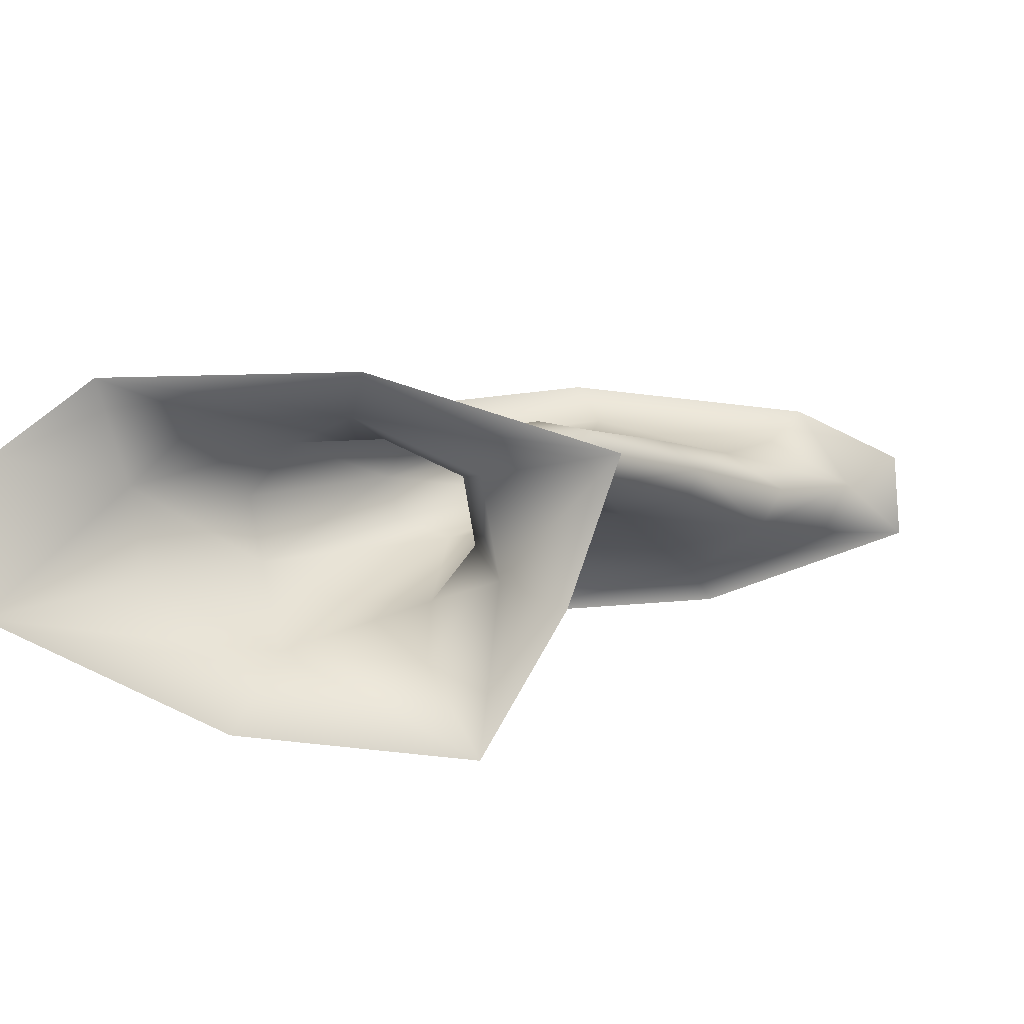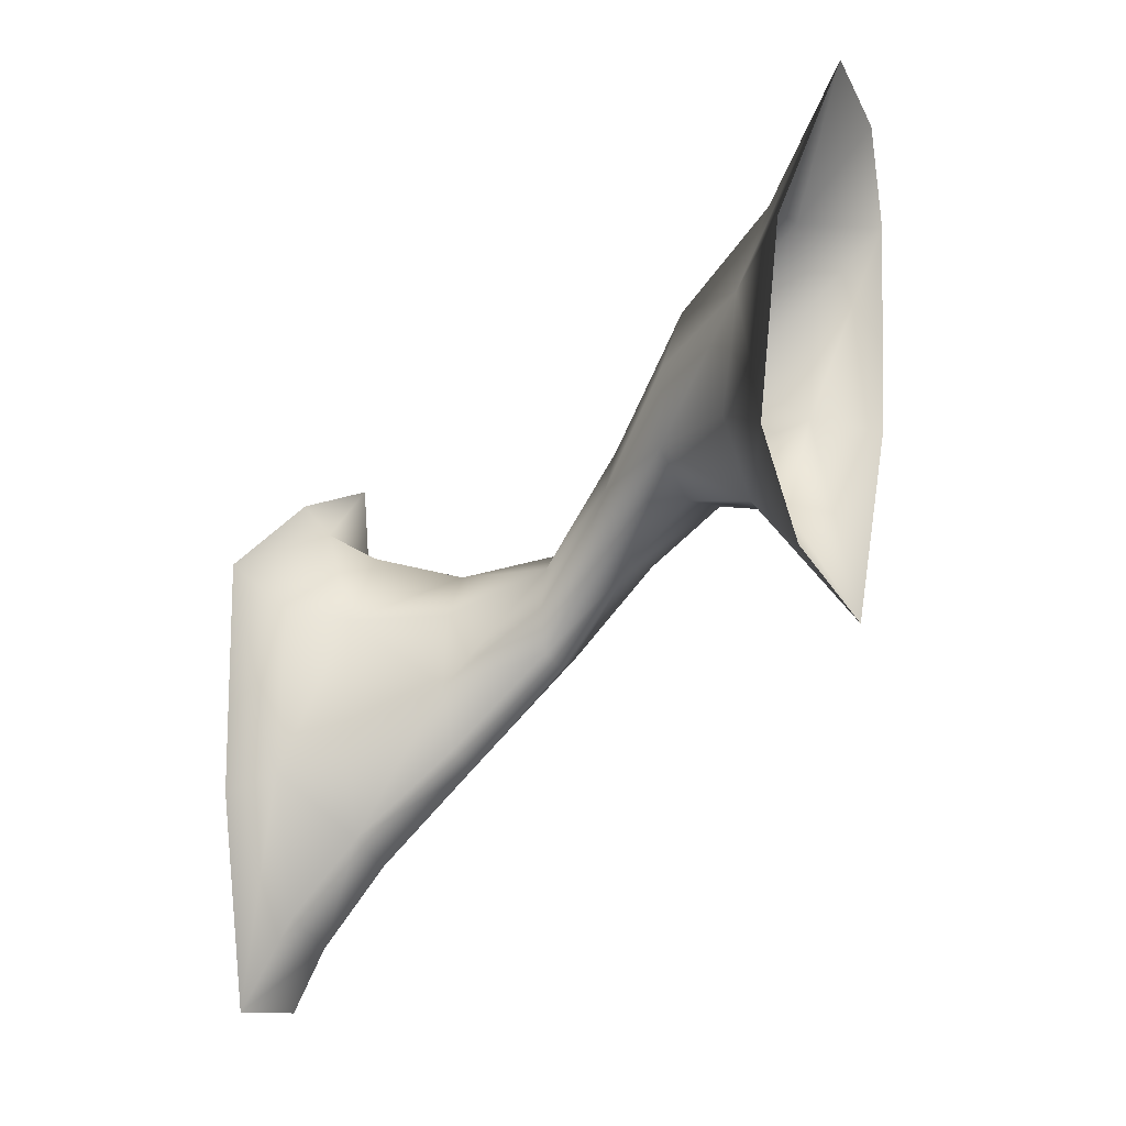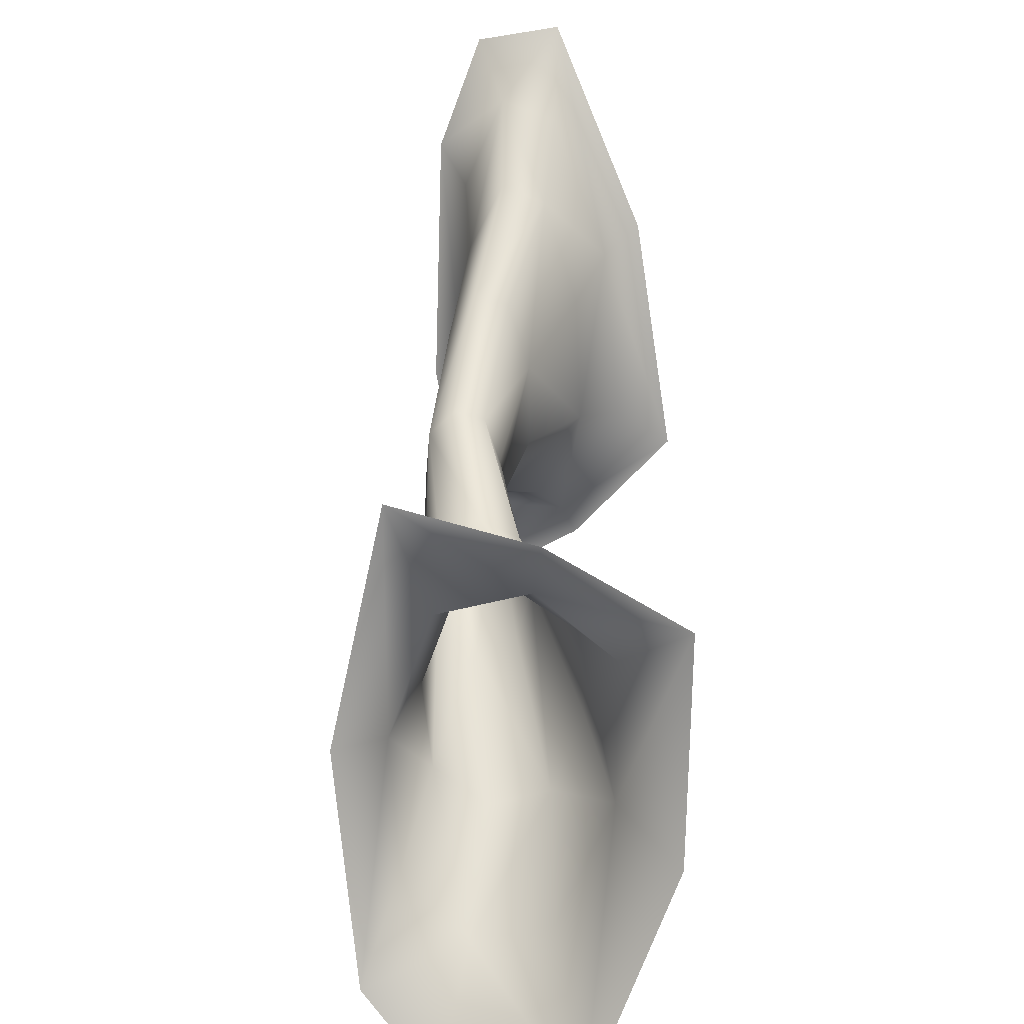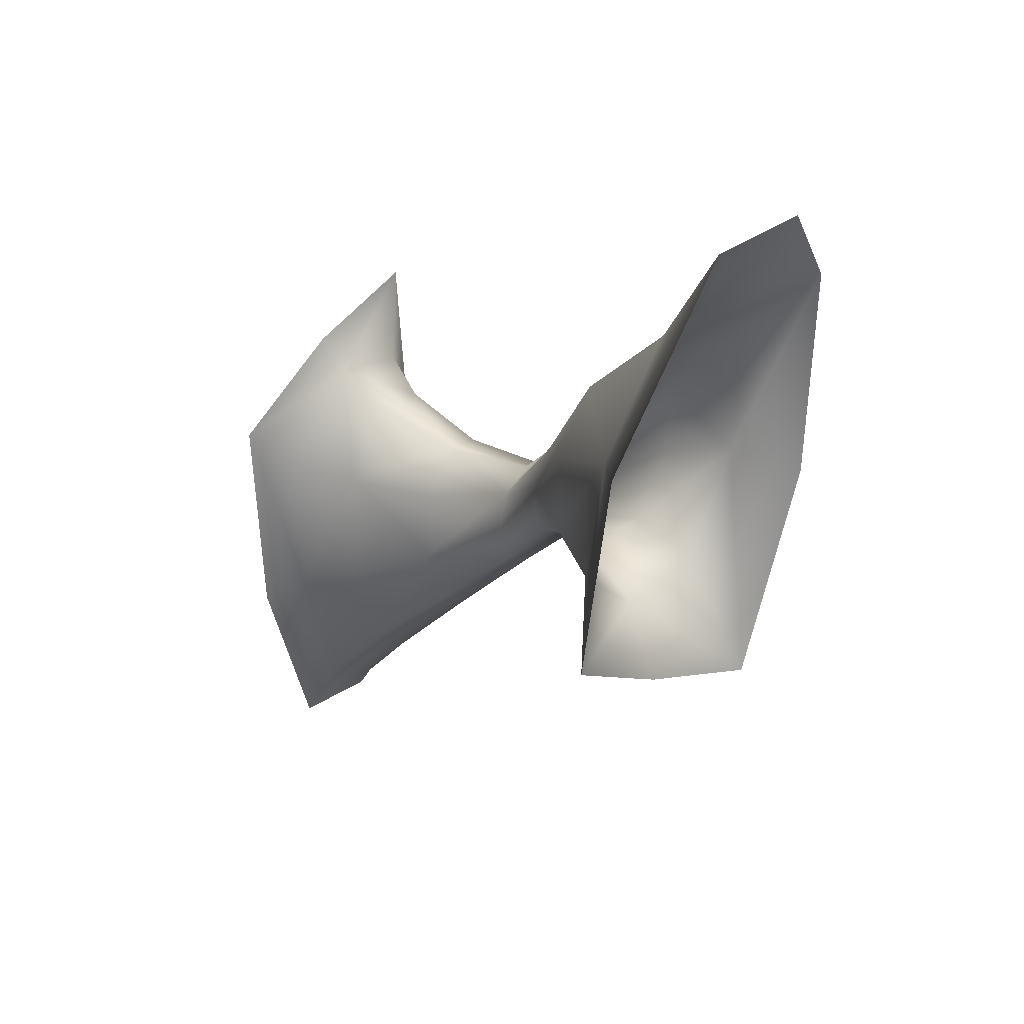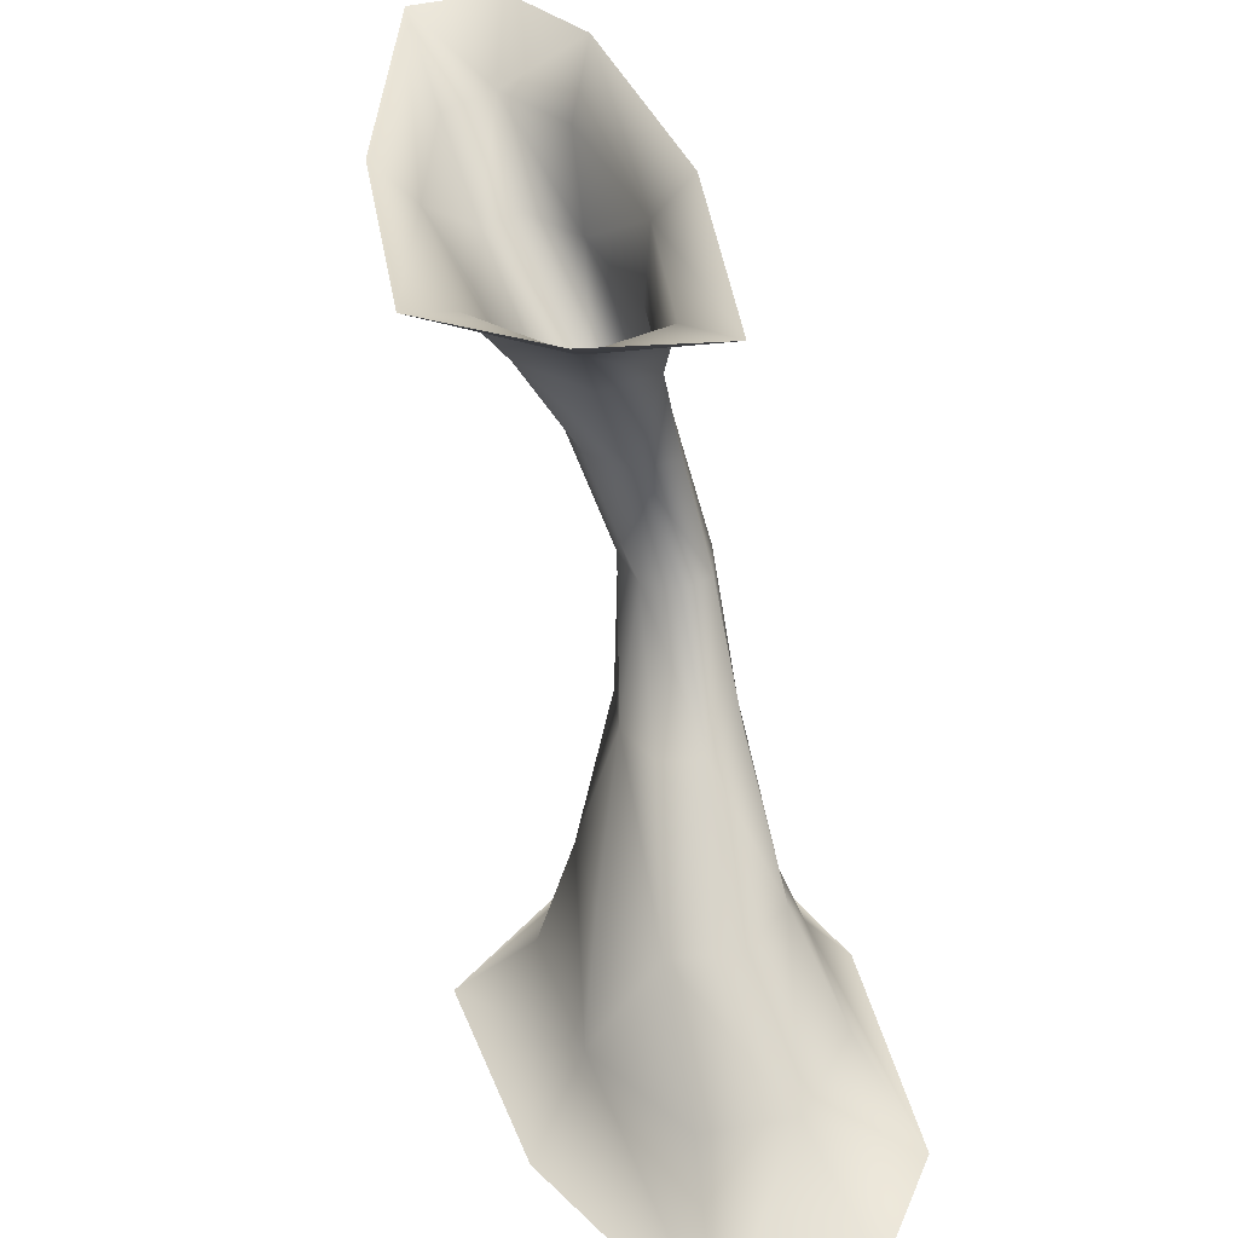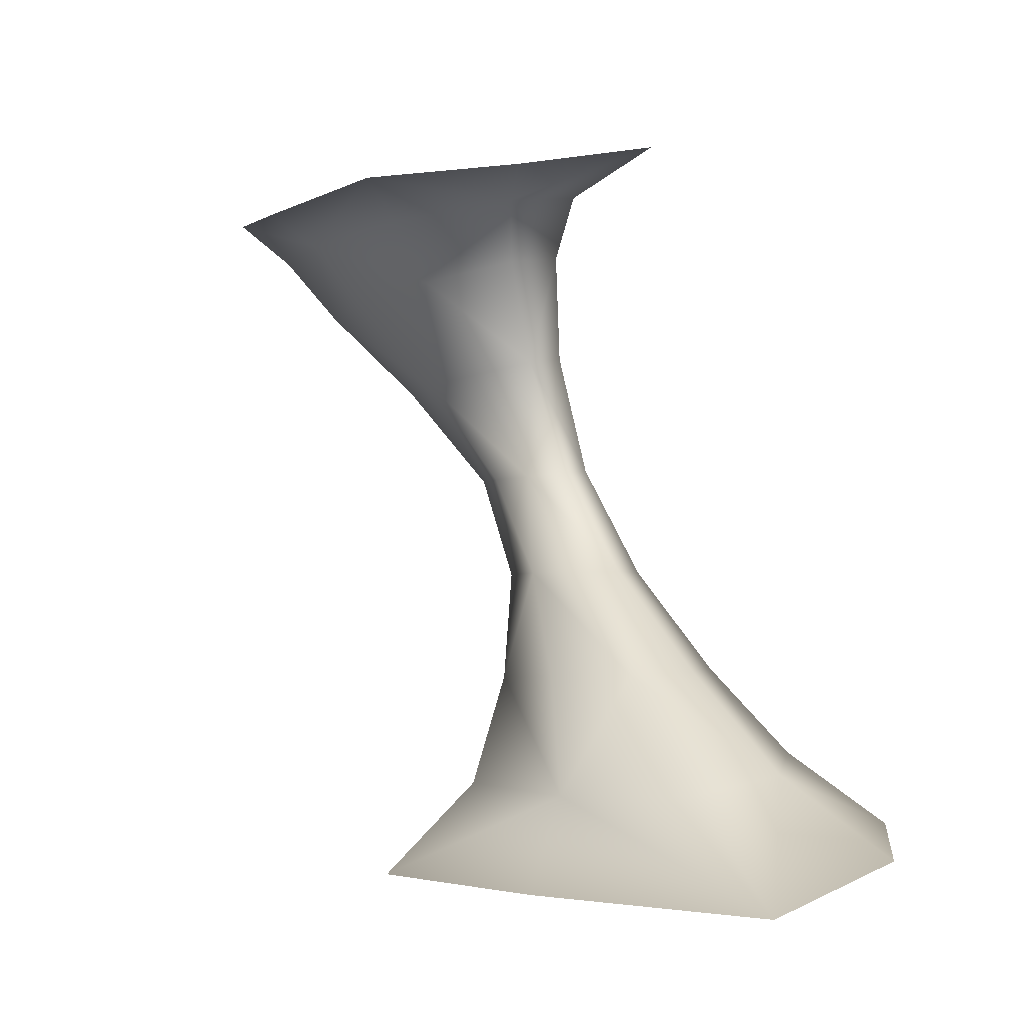
<metadata>
{"format":"obj","ext":"obj","renderer":"f3d","projection":"perspective","resolution":1024,"background":"white","views":[{"elev":-79.8,"azim":89.8,"up":"+Y"},{"elev":-17.2,"azim":-51.5,"up":"+Z"},{"elev":-75.1,"azim":-175.1,"up":"+Y"},{"elev":29.1,"azim":-33.9,"up":"+Z"},{"elev":34.2,"azim":-13.0,"up":"+Y"},{"elev":-5.8,"azim":-31.7,"up":"+Y"}]}
</metadata>
<code>
g Ps-MainStalag57
v -162.7 -633 -7009
v -141.6 -643.1 -6823
v -164.6 -678.5 -6839
v -180.9 -679.6 -6980
v -159.8 -656.4 -6648
v -178.7 -680.9 -6718
v -181.6 -722.2 -6738
v -170.6 -728 -6831
v -182.2 -736.4 -6939
v -215.7 -680.3 -7043
v -201.1 -634.2 -7089
v -211.1 -737.4 -6984
v -242.2 -736.3 -6967
v -255.5 -683.6 -7024
v -264 -640.1 -7094
v -245.4 -671.3 -6686
v -235.5 -690.4 -6712
v -326.6 -676.8 -6757
v -287.3 -697.4 -6789
v -256.2 -737.2 -6797
v -220 -728.6 -6736
v -315.5 -667.6 -6934
v -286.6 -692.2 -6916
v -264 -640.1 -7094
v -255.5 -683.6 -7024
v -242.2 -736.3 -6967
v -260.5 -738 -6889
v -155.7 -796.5 -6817
v -162.6 -802.9 -6884
v -164.9 -791.7 -6759
v -145.5 -873.3 -6754
v -137.7 -874 -6788
v -144 -875.6 -6825
v -184.7 -803.6 -6913
v -208.4 -802.4 -6902
v -164.3 -875.8 -6840
v -185.3 -876 -6832
v -220 -803.2 -6853
v -215.6 -802.2 -6796
v -208.4 -802.4 -6902
v -185.3 -876 -6832
v -193.7 -877.9 -6801
v -188.1 -878.8 -6766
v -191.1 -796 -6758
v -167.1 -876.1 -6749
v -76.31 -1124 -6508
v -73.07 -1115 -6674
v -107.9 -1072 -6664
v -107.1 -1078 -6569
v -123.7 -1119 -6837
v -145.6 -1074 -6748
v -155.1 -1020 -6736
v -129.9 -1019 -6682
v -132.2 -1021 -6622
v -150.3 -1093 -6523
v -122.4 -1145 -6446
v -168.2 -1025 -6592
v -212.5 -1028 -6600
v -209.2 -1106 -6535
v -218.4 -1177 -6443
v -221.7 -1130 -6804
v -213 -1086 -6761
v -312.2 -1161 -6749
v -264.7 -1099 -6714
v -239.8 -1026 -6714
v -201.6 -1023 -6744
v -294.4 -1167 -6594
v -255.4 -1106 -6619
v -218.4 -1177 -6443
v -209.2 -1106 -6535
v -212.5 -1028 -6600
v -239.9 -1028 -6654
v -134.5 -950.7 -6733
v -139.8 -951.1 -6696
v -148 -950.7 -6768
v -144 -875.6 -6825
v -145.5 -873.3 -6754
v -166.6 -952.5 -6680
v -196.3 -953.4 -6689
v -167.1 -876.1 -6749
v -188.1 -878.8 -6766
v -209.8 -952.5 -6724
v -204.6 -951.1 -6762
v -196.3 -953.4 -6689
v -188.1 -878.8 -6766
v -185.3 -876 -6832
v -177.7 -950.7 -6777
v -164.3 -875.8 -6840
f 23 25 26
f 25 23 24
f 23 22 24
f 23 18 22
f 18 23 19
f 16 18 17
f 19 17 18
f 17 19 20
f 23 20 19
f 20 23 27
f 26 27 23
f 27 26 38
f 40 38 26
f 38 40 41
f 38 20 27
f 20 38 39
f 17 5 16
f 5 17 6
f 6 3 5
f 3 6 7
f 17 7 6
f 7 17 21
f 20 21 17
f 21 20 44
f 39 44 20
f 44 39 43
f 38 43 39
f 43 38 42
f 41 42 38
f 44 7 21
f 7 44 30
f 3 9 4
f 9 3 8
f 7 8 3
f 8 7 28
f 30 28 7
f 28 30 31
f 44 31 30
f 31 44 45
f 43 45 44
f 28 33 29
f 33 28 32
f 31 32 28
f 8 28 9
f 29 9 28
f 9 29 34
f 33 34 29
f 34 33 36
f 34 37 35
f 37 34 36
f 3 2 5
f 2 3 1
f 4 1 3
f 1 4 10
f 9 10 4
f 10 9 12
f 34 12 9
f 12 34 13
f 35 13 34
f 10 13 14
f 13 10 12
f 10 14 15
f 15 11 10
f 1 10 11
f 55 58 59
f 58 55 57
f 54 57 55
f 57 54 78
f 74 78 54
f 78 74 77
f 73 77 74
f 77 73 32
f 76 32 73
f 78 58 57
f 58 78 79
f 55 49 54
f 55 59 60
f 78 81 79
f 81 78 80
f 77 80 78
f 60 56 55
f 46 55 56
f 55 46 49
f 48 49 46
f 49 48 54
f 48 50 51
f 50 48 47
f 46 47 48
f 62 50 61
f 50 62 51
f 52 51 62
f 51 52 48
f 53 48 52
f 48 53 54
f 73 54 53
f 54 73 74
f 73 53 52
f 62 61 63
f 62 66 52
f 76 73 75
f 52 75 73
f 75 52 87
f 66 87 52
f 87 66 65
f 62 65 66
f 65 62 64
f 63 64 62
f 64 63 68
f 67 68 63
f 68 67 69
f 65 64 68
f 76 75 87
f 69 70 68
f 65 83 87
f 70 71 68
f 72 68 71
f 68 72 65
f 82 65 72
f 65 82 83
f 86 83 82
f 83 86 87
f 88 87 86
f 87 88 76
f 82 84 85
f 84 82 71
f 72 71 82
f 82 42 86
f 42 82 85

</code>
